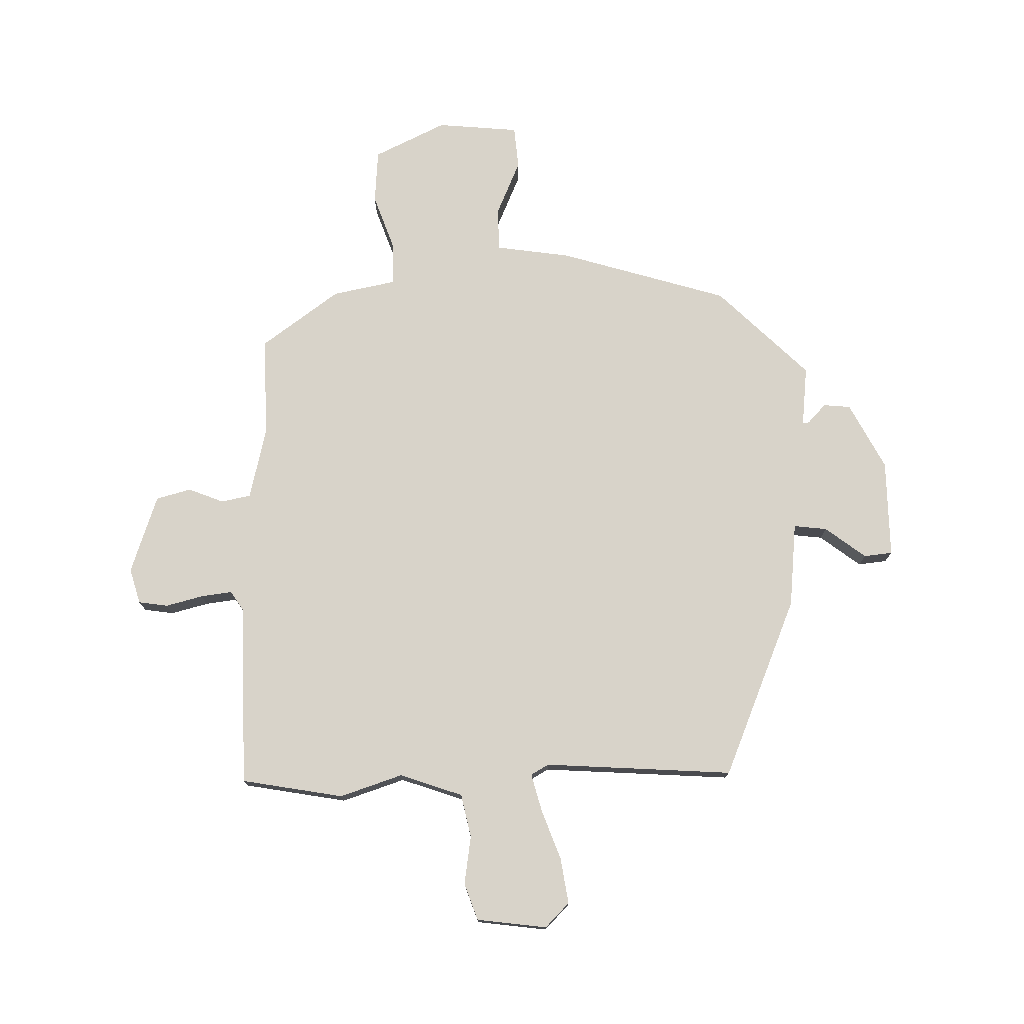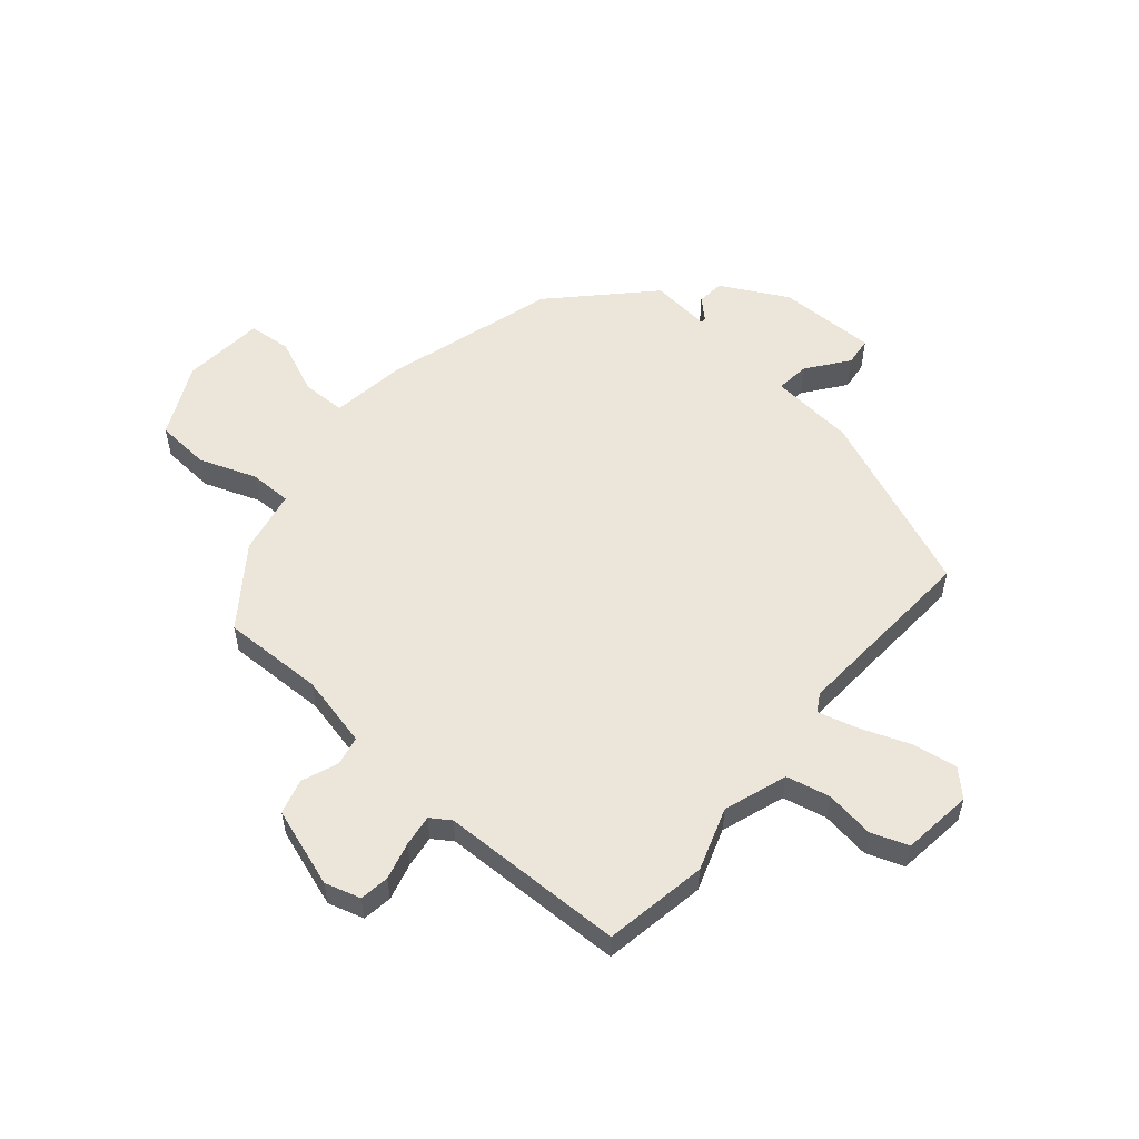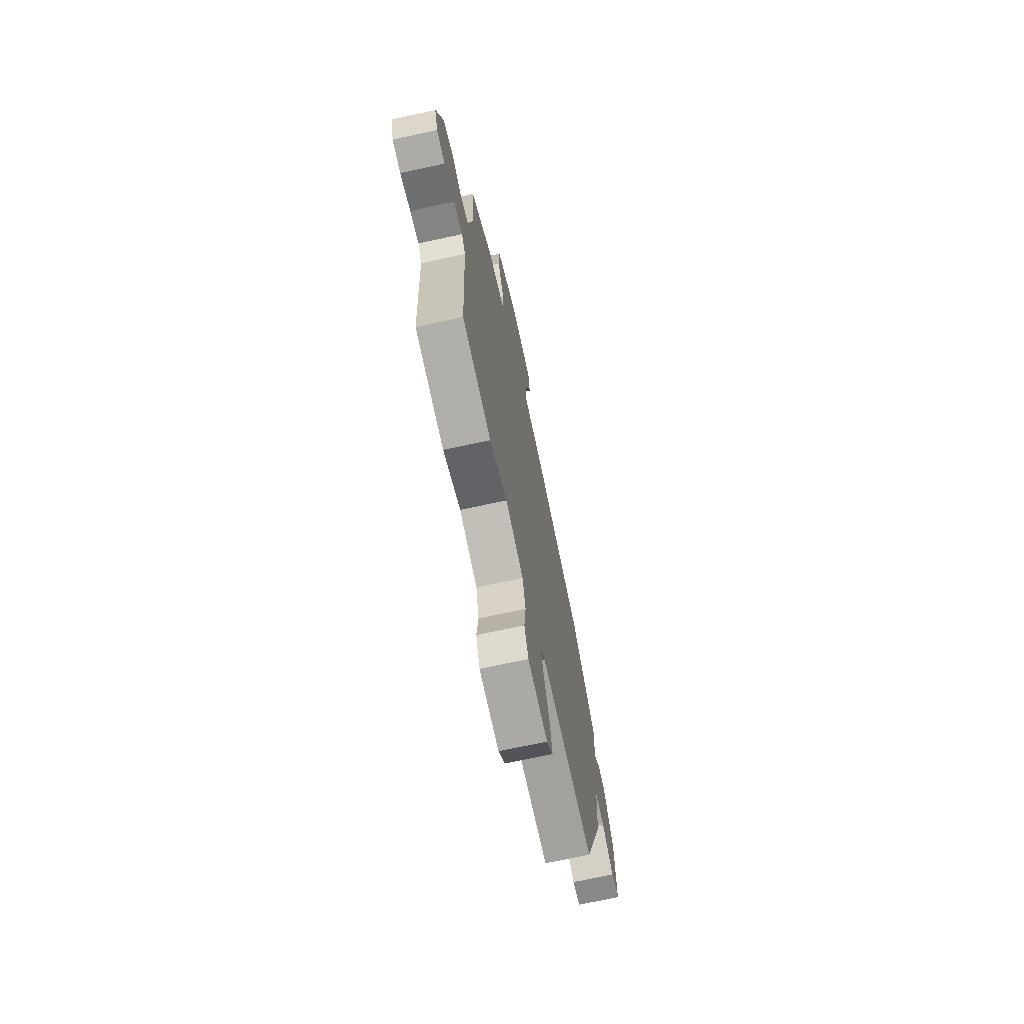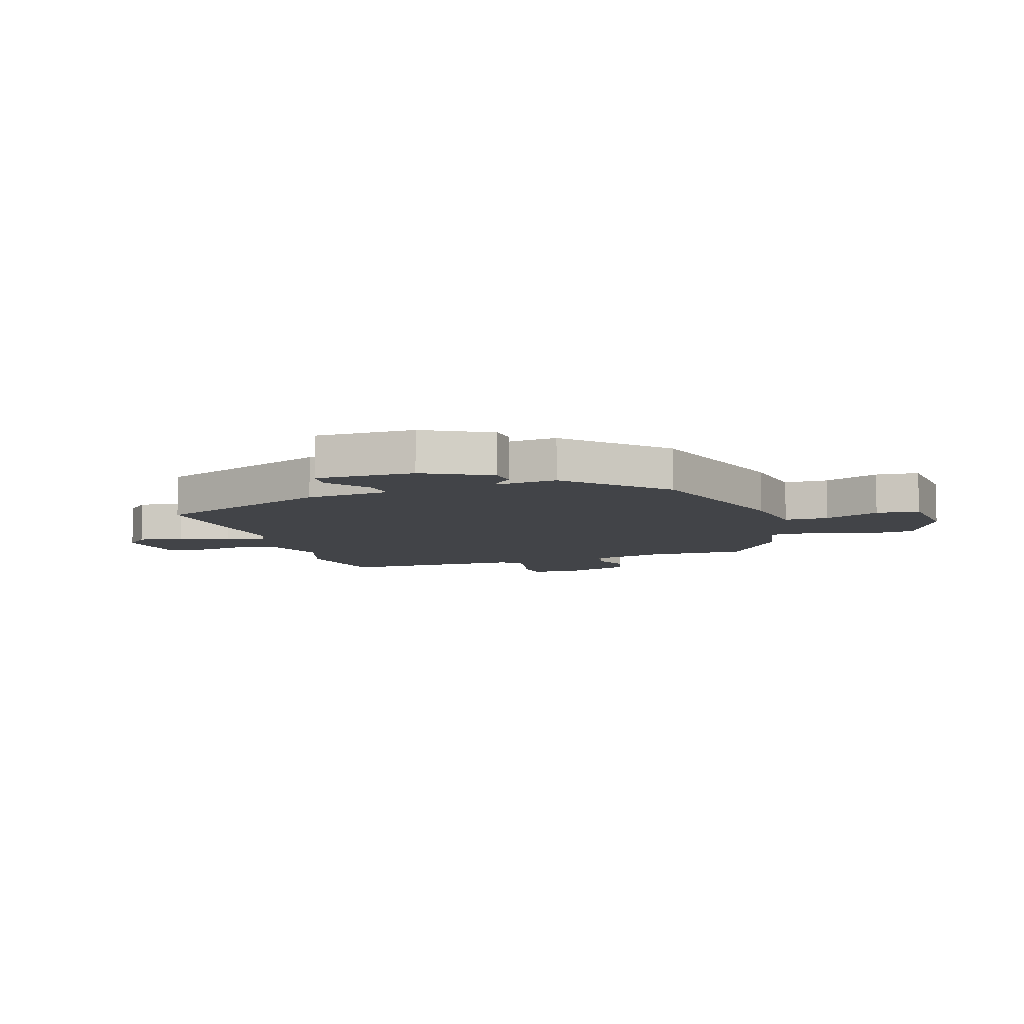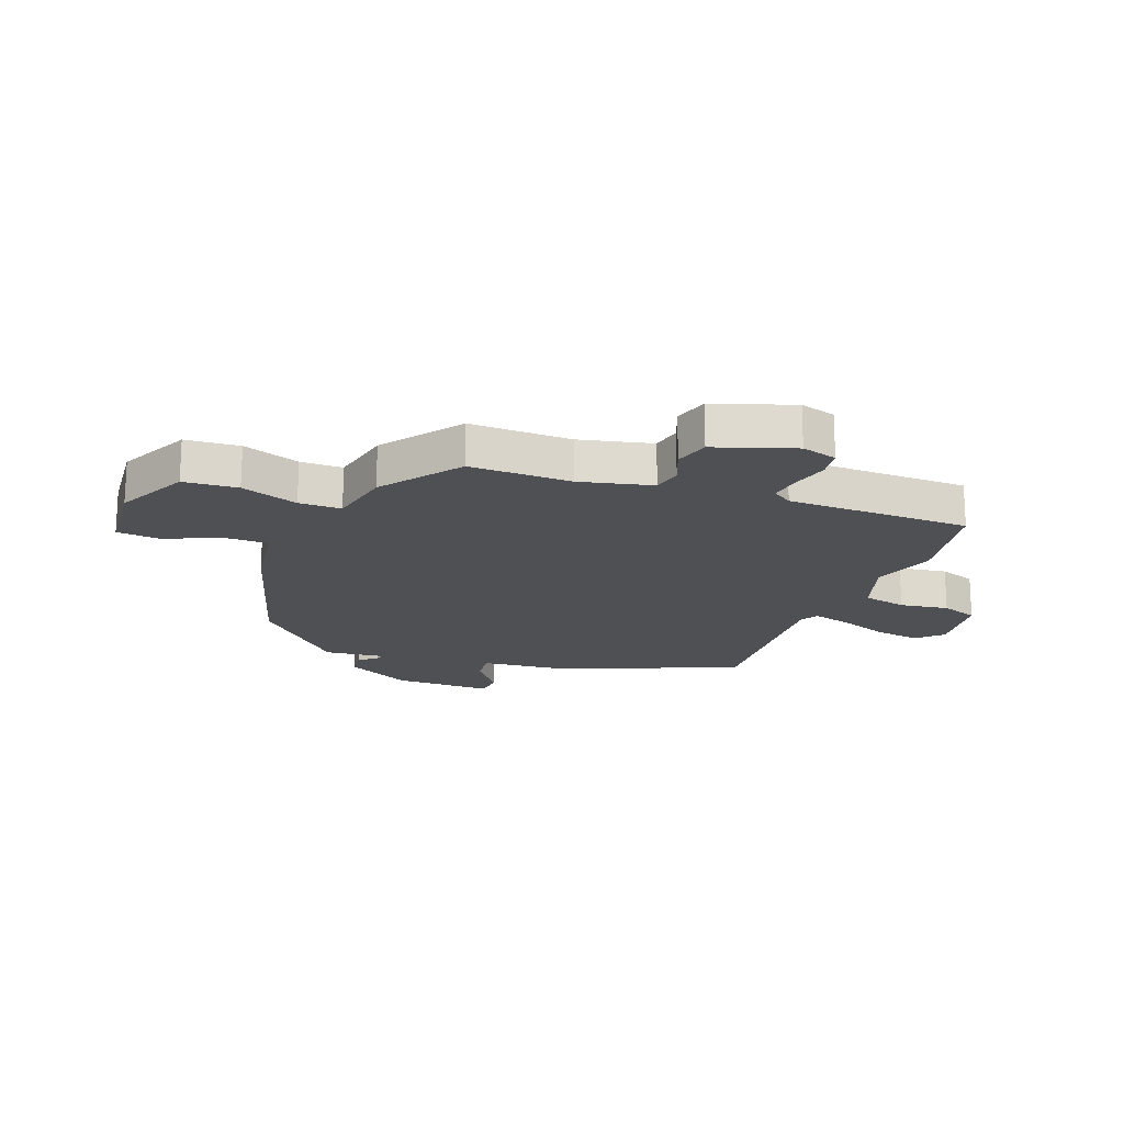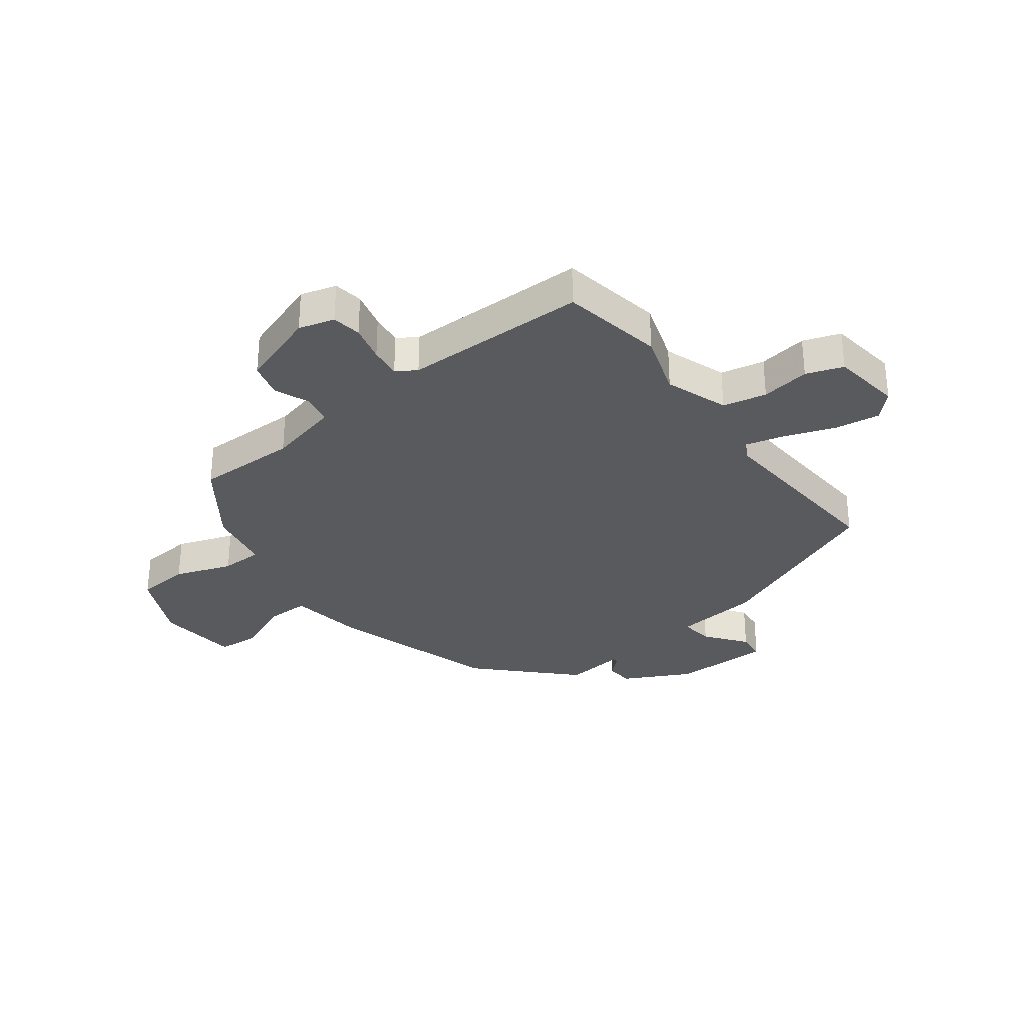
<metadata>
{"format":"obj","ext":"obj","renderer":"f3d","projection":"perspective","resolution":1024,"background":"white","views":[{"elev":75.8,"azim":-179.3,"up":"+Y"},{"elev":55.1,"azim":132.0,"up":"+Y"},{"elev":-70.3,"azim":102.3,"up":"+Z"},{"elev":-7.9,"azim":-70.2,"up":"+Y"},{"elev":-18.5,"azim":70.9,"up":"+Y"},{"elev":-31.5,"azim":129.2,"up":"+Y"}]}
</metadata>
<code>
v 0.51 0.07 0.352
v 0.501 0.07 0.174
v 0.527 0.07 0.046
v 0.579 0.07 0.034
v 0.642 0.07 0.057
v 0.703 0.07 0.038
v 0.746 0.07 -0.102
v 0.726 0.07 -0.164
v 0.674 0.07 -0.17
v 0.609 0.07 -0.151
v 0.554 0.07 -0.142
v 0.53 0.07 -0.176
v 0.515 0.07 -0.498
v 0.334 0.07 -0.524
v 0.225 0.07 -0.484
v 0.113 0.07 -0.519
v 0.094 0.07 -0.595
v 0.104 0.07 -0.681
v 0.079 0.07 -0.745
v -0.045 0.07 -0.757
v -0.086 0.07 -0.713
v -0.071 0.07 -0.633
v -0.036 0.07 -0.547
v -0.016 0.07 -0.48
v -0.047 0.07 -0.461
v -0.381 0.07 -0.472
v -0.502 0.07 -0.151
v -0.512 0.07 -0.001
v -0.571 0.07 -0.006
v -0.644 0.07 -0.058
v -0.694 0.07 -0.051
v -0.687 0.07 0.122
v -0.622 0.07 0.237
v -0.574 0.07 0.24
v -0.543 0.07 0.205
v -0.532 0.07 0.204
v -0.54 0.07 0.31
v -0.376 0.07 0.461
v -0.075 0.07 0.541
v 0.058 0.07 0.556
v 0.061 0.07 0.633
v 0.022 0.07 0.731
v 0.031 0.07 0.806
v 0.176 0.07 0.815
v 0.301 0.07 0.75
v 0.305 0.07 0.655
v 0.266 0.07 0.556
v 0.264 0.07 0.482
v 0.376 0.07 0.456
v 0.51 0 0.352
v 0.501 0 0.174
v 0.527 0 0.046
v 0.579 0 0.034
v 0.642 0 0.057
v 0.703 0 0.038
v 0.746 0 -0.102
v 0.726 0 -0.164
v 0.674 0 -0.17
v 0.609 0 -0.151
v 0.554 0 -0.142
v 0.53 0 -0.176
v 0.515 0 -0.498
v 0.334 0 -0.524
v 0.225 0 -0.484
v 0.113 0 -0.519
v 0.094 0 -0.595
v 0.104 0 -0.681
v 0.079 0 -0.745
v -0.045 0 -0.757
v -0.086 0 -0.713
v -0.071 0 -0.633
v -0.036 0 -0.547
v -0.016 0 -0.48
v -0.047 0 -0.461
v -0.381 0 -0.472
v -0.502 0 -0.151
v -0.512 0 -0.001
v -0.571 0 -0.006
v -0.644 0 -0.058
v -0.694 0 -0.051
v -0.687 0 0.122
v -0.622 0 0.237
v -0.574 0 0.24
v -0.543 0 0.205
v -0.532 0 0.204
v -0.54 0 0.31
v -0.376 0 0.461
v -0.075 0 0.541
v 0.058 0 0.556
v 0.061 0 0.633
v 0.022 0 0.731
v 0.031 0 0.806
v 0.176 0 0.815
v 0.301 0 0.75
v 0.305 0 0.655
v 0.266 0 0.556
v 0.264 0 0.482
v 0.376 0 0.456
f 48 49 1 2
f 45 46 47
f 44 45 47
f 43 44 47
f 42 43 47
f 41 42 47
f 40 41 47 48
f 48 2 3
f 40 48 3
f 39 40 3
f 38 39 3
f 37 38 3
f 36 37 3
f 33 34 35
f 32 33 35
f 31 32 35
f 30 31 35
f 29 30 35
f 28 29 35 36
f 25 26 27 28
f 36 3 4
f 28 36 4
f 25 28 4
f 24 25 4
f 21 22 23
f 20 21 23
f 19 20 23
f 18 19 23
f 17 18 23
f 16 17 23 24
f 4 5 6
f 24 4 6
f 16 24 6
f 15 16 6
f 12 13 14 15
f 11 12 15
f 8 9 10
f 7 8 10
f 6 7 10
f 6 10 11
f 6 11 15
f 51 50 98 97
f 96 95 94
f 96 94 93
f 96 93 92
f 96 92 91
f 96 91 90
f 97 96 90 89
f 52 51 97
f 52 97 89
f 52 89 88
f 52 88 87
f 52 87 86
f 52 86 85
f 84 83 82
f 84 82 81
f 84 81 80
f 84 80 79
f 84 79 78
f 85 84 78 77
f 77 76 75 74
f 53 52 85
f 53 85 77
f 53 77 74
f 53 74 73
f 72 71 70
f 72 70 69
f 72 69 68
f 72 68 67
f 72 67 66
f 73 72 66 65
f 55 54 53
f 55 53 73
f 55 73 65
f 55 65 64
f 64 63 62 61
f 64 61 60
f 59 58 57
f 59 57 56
f 59 56 55
f 60 59 55
f 64 60 55
f 1 50 51 2
f 2 51 52 3
f 3 52 53 4
f 4 53 54 5
f 5 54 55 6
f 6 55 56 7
f 7 56 57 8
f 8 57 58 9
f 9 58 59 10
f 10 59 60 11
f 11 60 61 12
f 12 61 62 13
f 13 62 63 14
f 14 63 64 15
f 15 64 65 16
f 16 65 66 17
f 17 66 67 18
f 18 67 68 19
f 19 68 69 20
f 20 69 70 21
f 21 70 71 22
f 22 71 72 23
f 23 72 73 24
f 24 73 74 25
f 25 74 75 26
f 26 75 76 27
f 27 76 77 28
f 28 77 78 29
f 29 78 79 30
f 30 79 80 31
f 31 80 81 32
f 32 81 82 33
f 33 82 83 34
f 34 83 84 35
f 35 84 85 36
f 36 85 86 37
f 37 86 87 38
f 38 87 88 39
f 39 88 89 40
f 40 89 90 41
f 41 90 91 42
f 42 91 92 43
f 43 92 93 44
f 44 93 94 45
f 45 94 95 46
f 46 95 96 47
f 47 96 97 48
f 48 97 98 49
f 49 98 50 1

</code>
